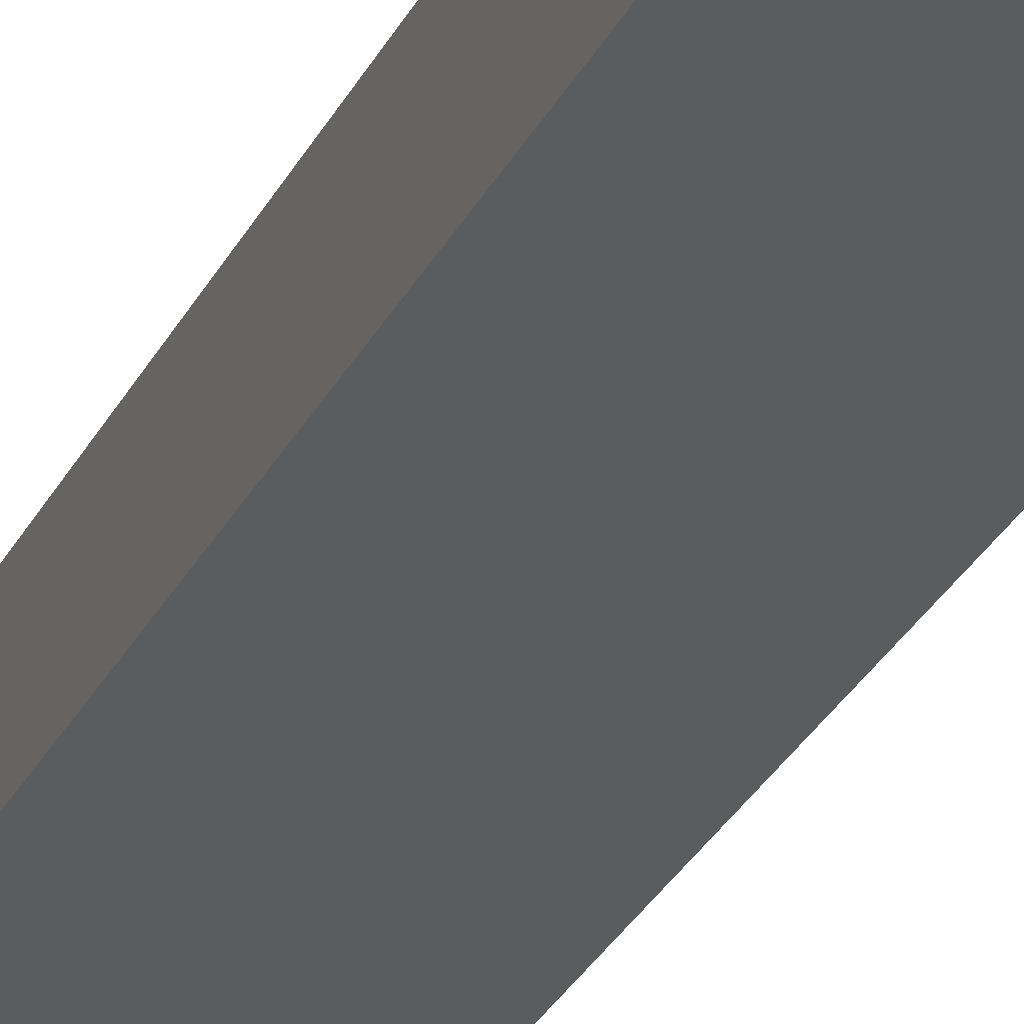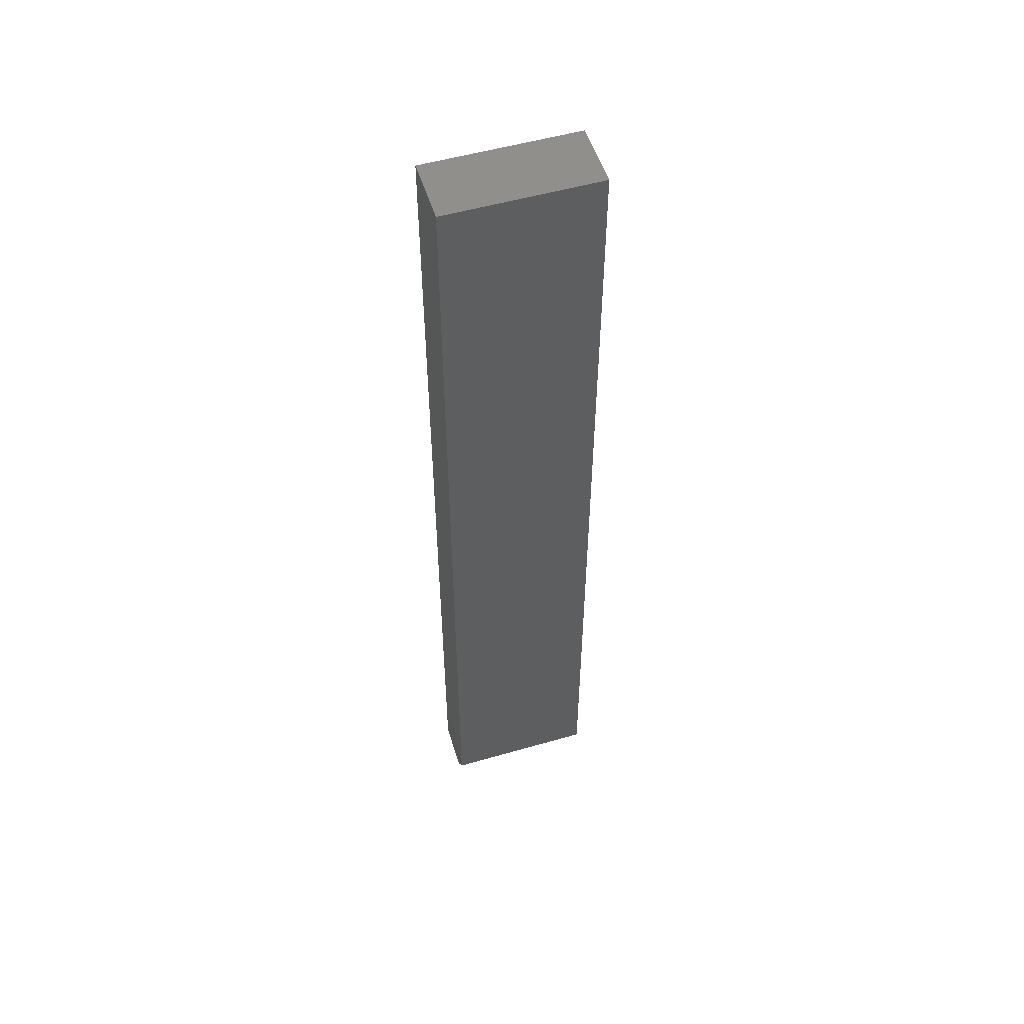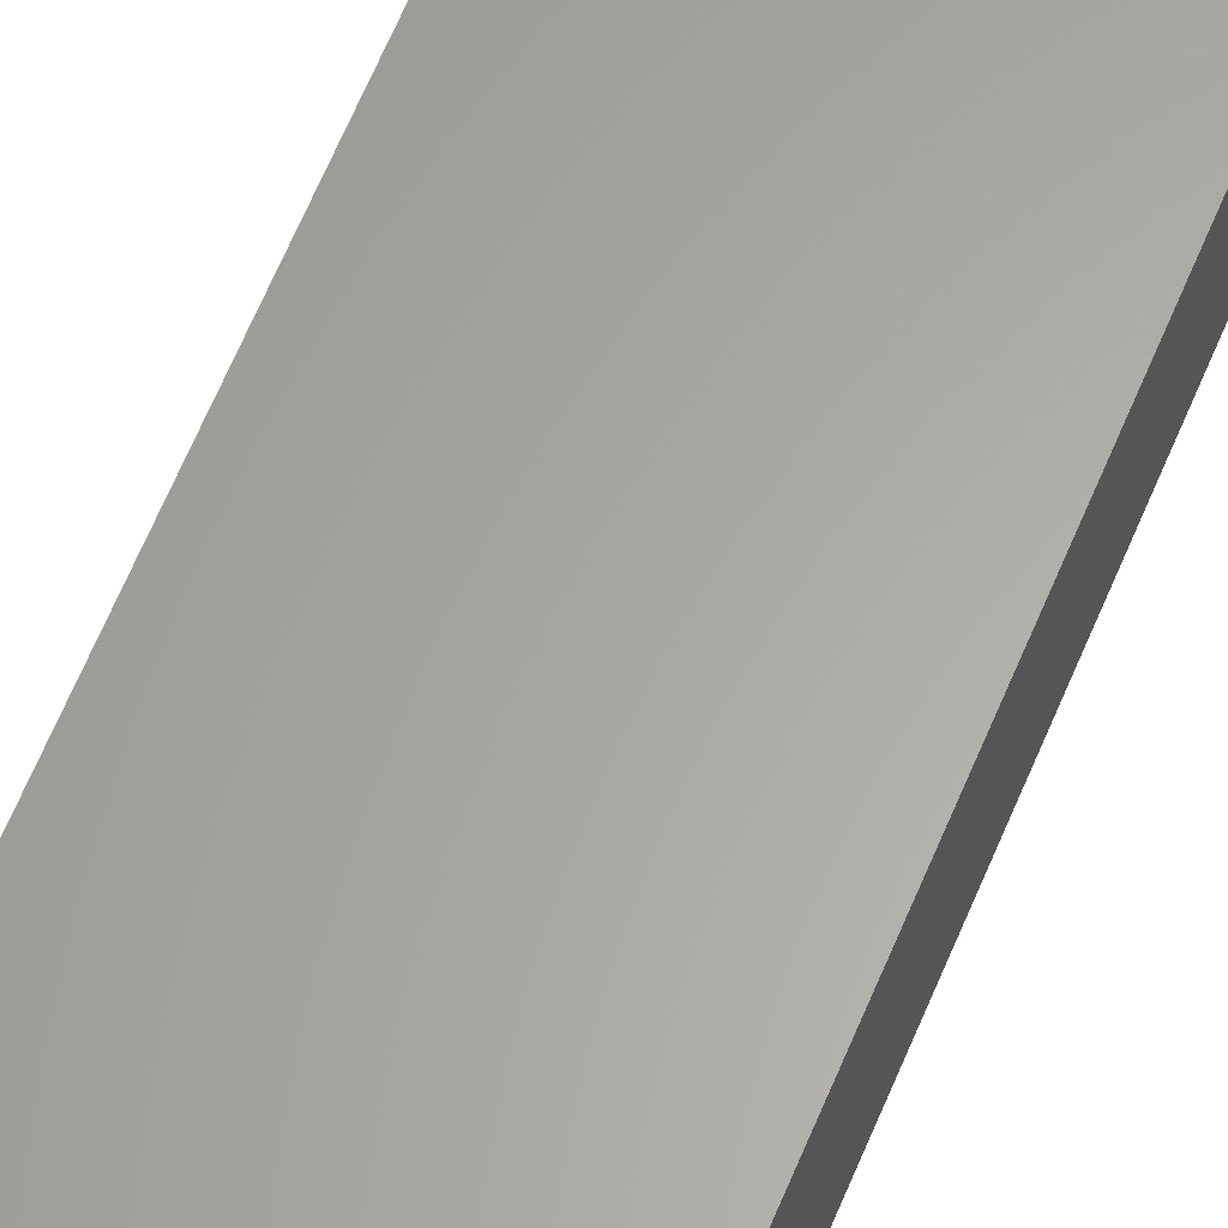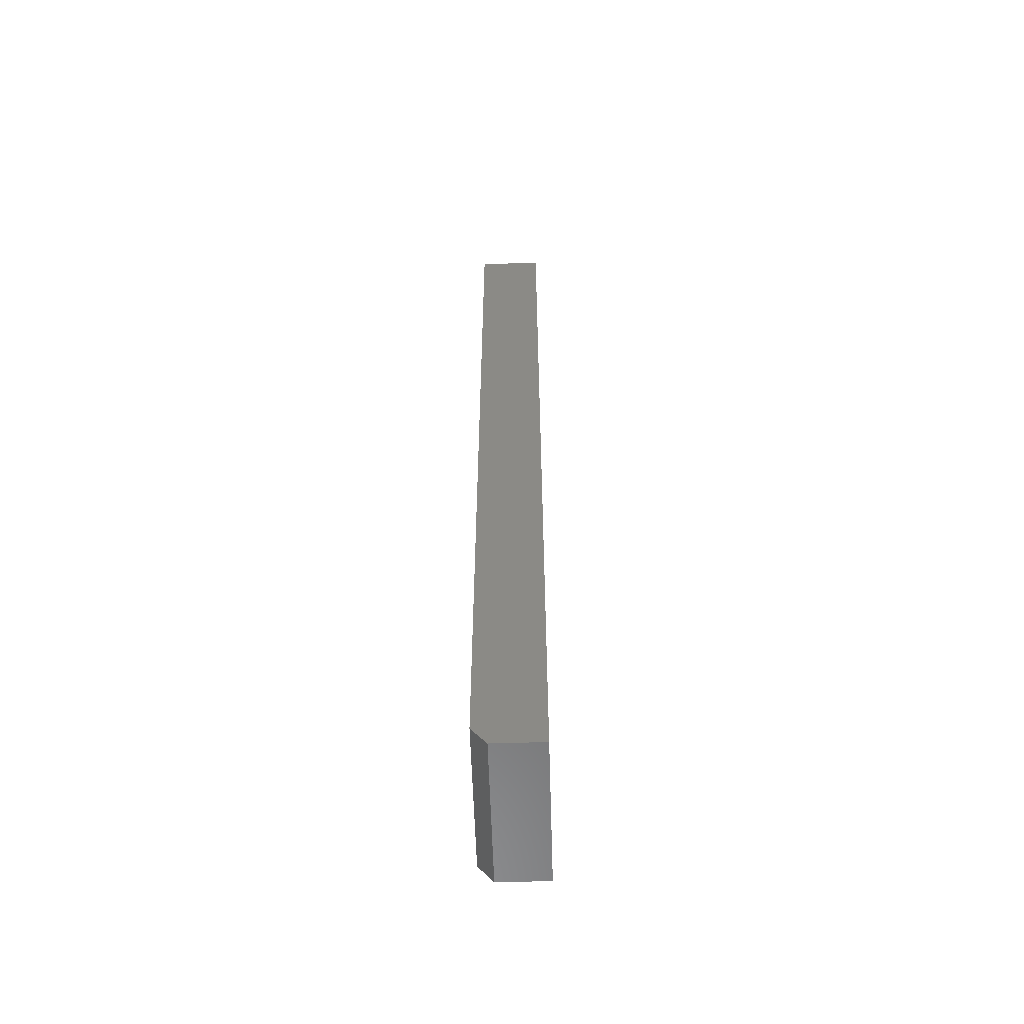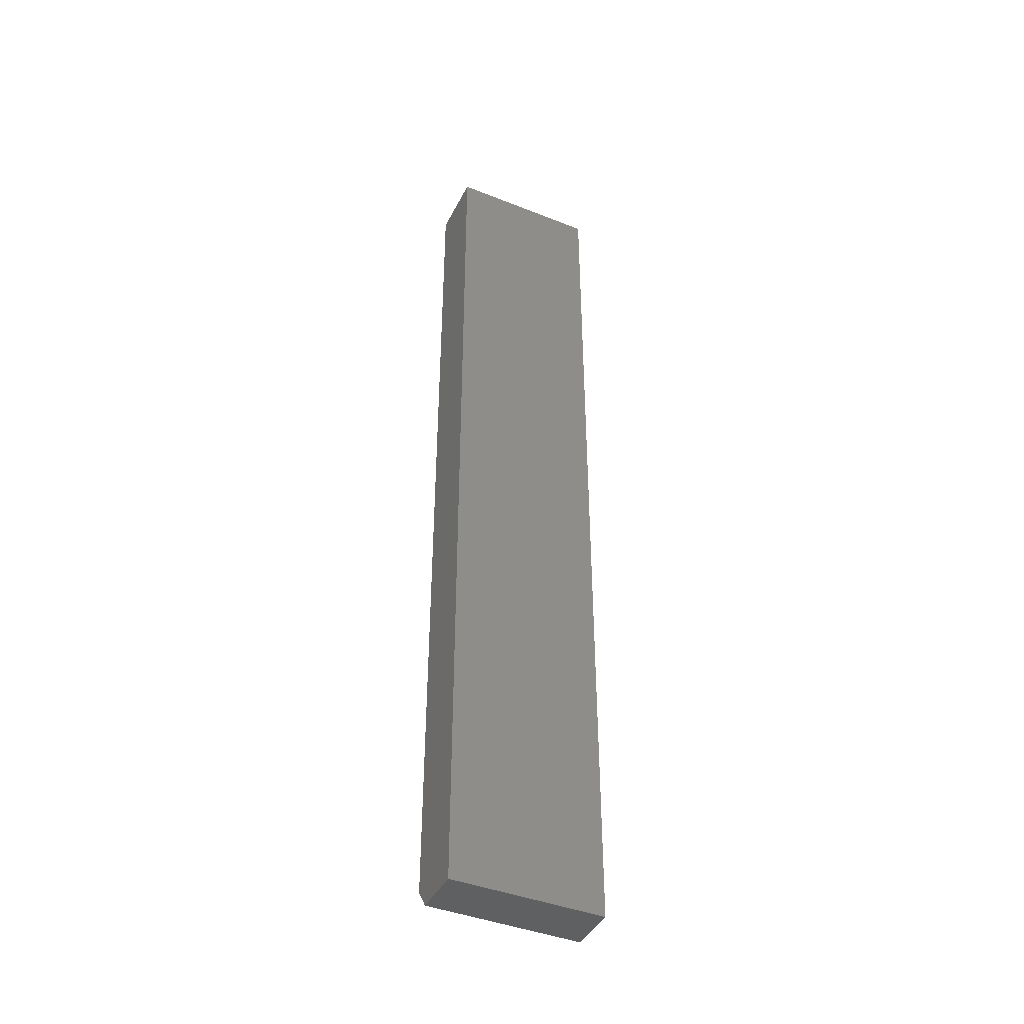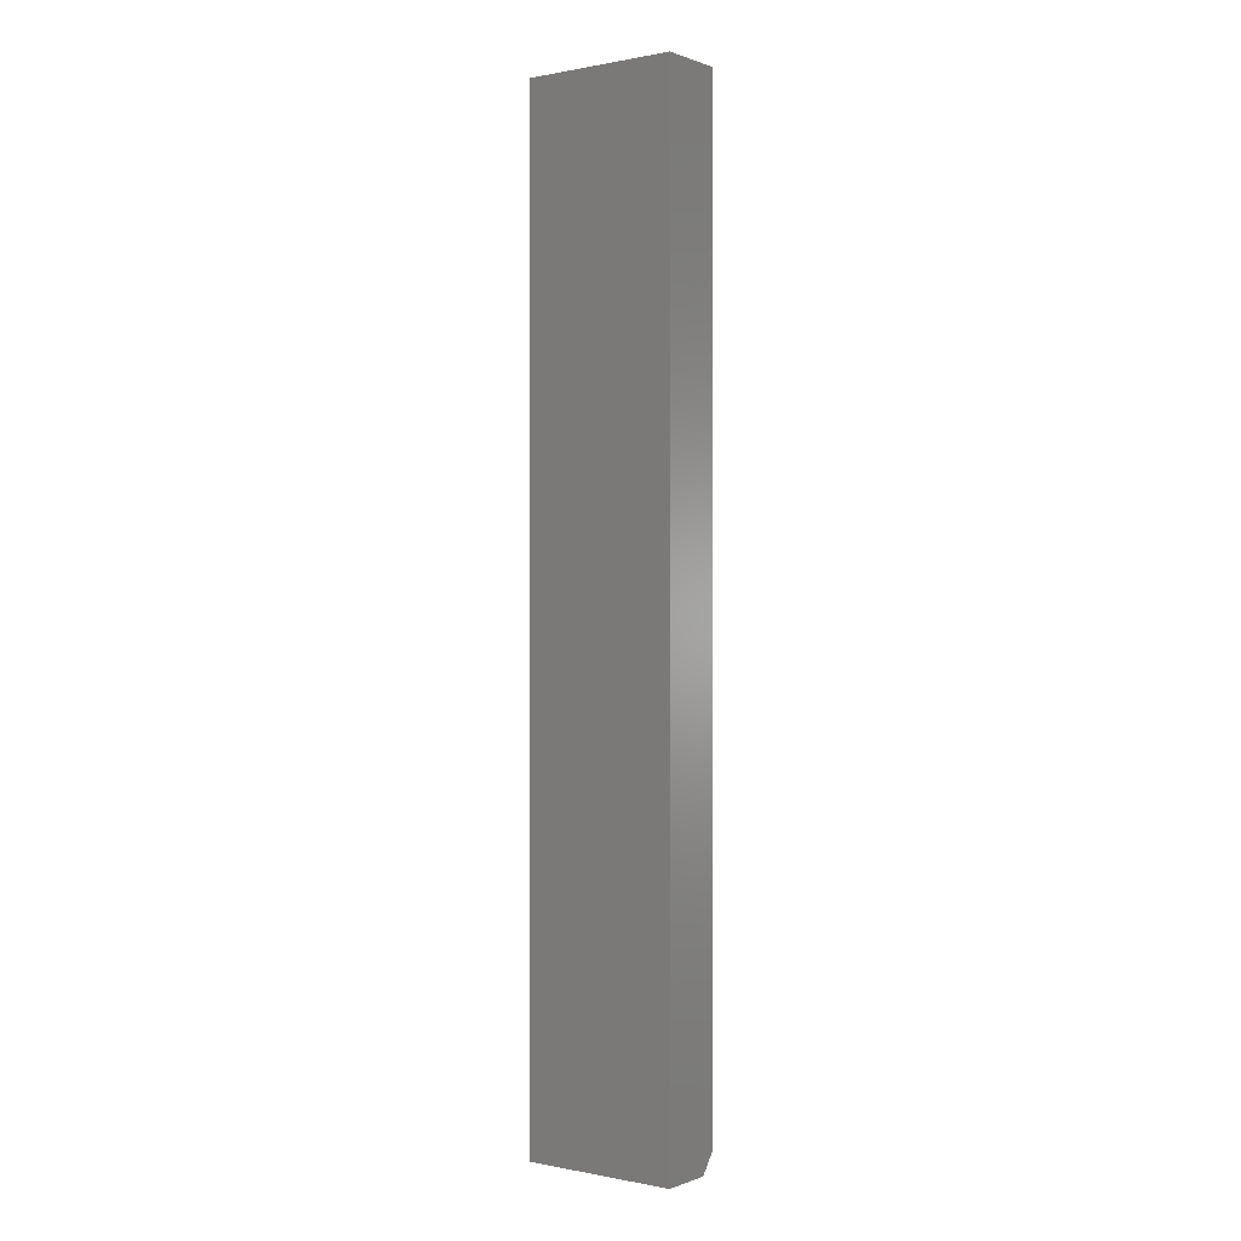
<metadata>
{"format":"stl","ext":"stl","renderer":"f3d","projection":"perspective","resolution":1024,"background":"white","views":[{"elev":-28.2,"azim":-21.7,"up":"+Y"},{"elev":53.3,"azim":-17.1,"up":"+Z"},{"elev":62.6,"azim":-157.7,"up":"+Y"},{"elev":-58.4,"azim":91.8,"up":"+Z"},{"elev":-42.3,"azim":154.6,"up":"+Z"},{"elev":0.2,"azim":-143.5,"up":"+Z"}]}
</metadata>
<code>
# stl→obj: 10 verts, 16 faces
v -0.1172 -0.1016 -0.7188
v 0.1197 -0.1016 -0.7188
v -0.1172 -0.1016 0.75
v 0.1197 -0.1016 0.75
v -0.1172 1.665e-16 0.75
v -0.1172 0 -0.75
v -0.1172 -0.07812 -0.75
v 0.1197 1.797e-16 0.75
v 0.1197 1.315e-17 -0.75
v 0.1197 -0.07812 -0.75
f 1 2 3
f 3 2 4
f 3 5 1
f 1 5 6
f 1 6 7
f 8 4 9
f 9 4 2
f 9 2 10
f 7 6 10
f 10 6 9
f 2 1 10
f 10 1 7
f 6 5 9
f 9 5 8
f 4 8 3
f 3 8 5

</code>
